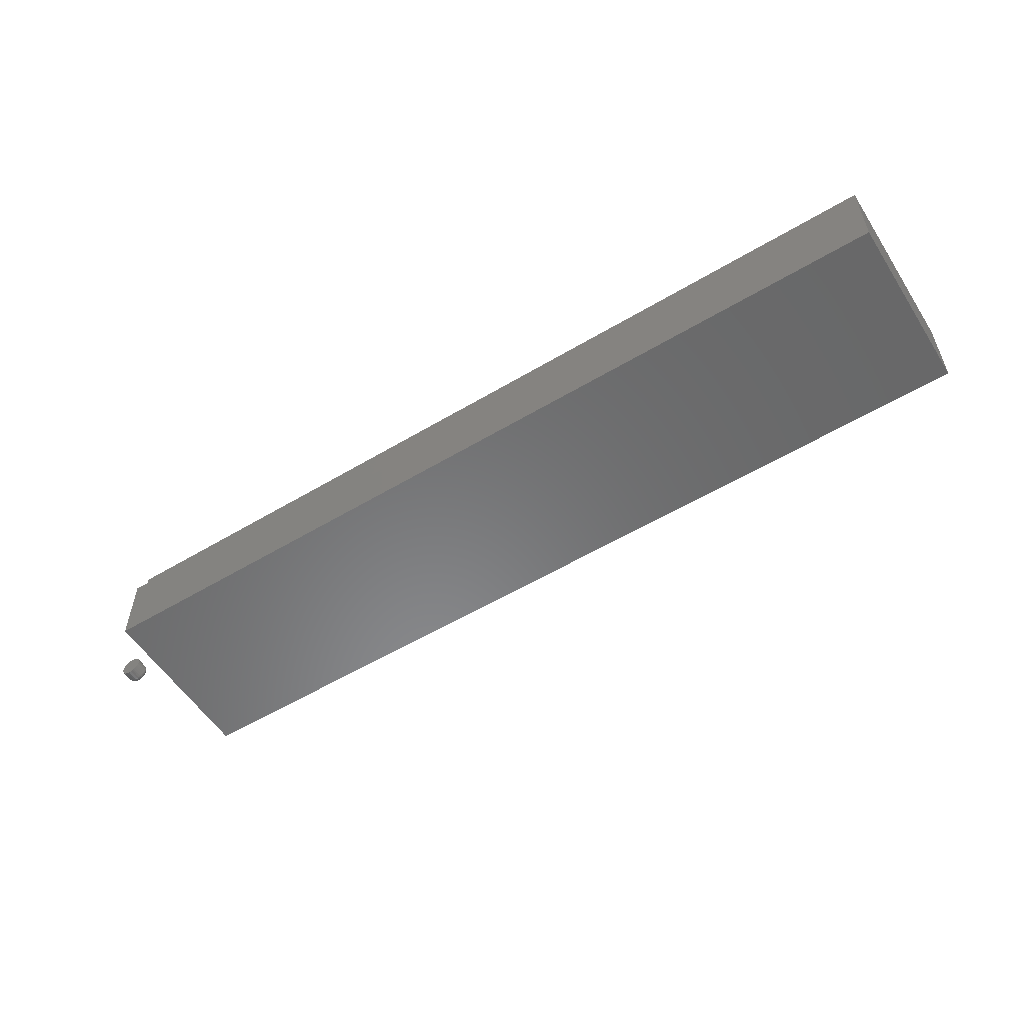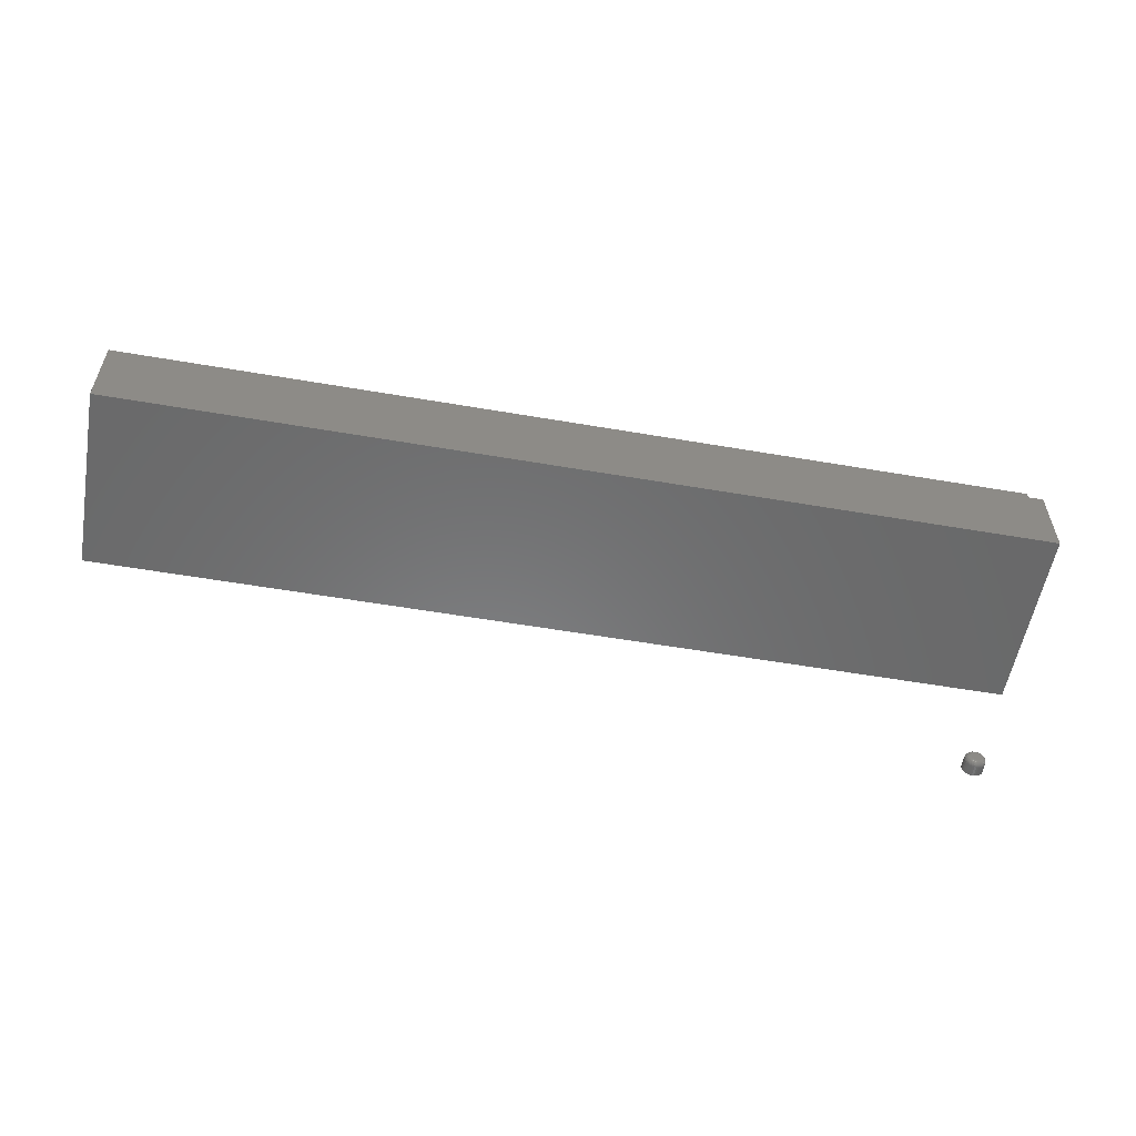
<metadata>
{"format":"stl","ext":"stl","renderer":"f3d","projection":"perspective","resolution":1024,"background":"white","views":[{"elev":-55.4,"azim":-147.8,"up":"+Z"},{"elev":-56.1,"azim":-10.2,"up":"+Z"}]}
</metadata>
<code>
# stl→obj: 332 verts, 656 faces
v 0.7488 -0.02344 0.6094
v 0.7488 -0.02344 0.7266
v 0.7488 -0.2969 0.6094
v 0.7488 -0.2969 0.7266
v -0.6094 -0.02344 0.7359
v 0.7266 -0.02344 0.7359
v 0.7266 -0.02344 0.7266
v -0.6094 -0.02344 0.6094
v 0.7266 -0.2969 0.7266
v 0.7266 -0.2969 0.7359
v -0.6094 -0.2969 0.7359
v -0.6094 -0.2969 0.6094
v 0.6738 -0.02344 0.4541
v 0.6733 -0.02344 0.4527
v 0.6876 -0.02344 0.4541
v 0.688 -0.02344 0.4527
v 0.6882 -0.02344 0.4512
v 0.6733 -0.02344 0.4498
v 0.688 -0.02344 0.4498
v 0.6738 -0.02344 0.4484
v 0.6876 -0.02344 0.4484
v 0.6745 -0.02344 0.4471
v 0.6869 -0.02344 0.4471
v 0.6754 -0.02344 0.4459
v 0.6765 -0.02344 0.445
v 0.686 -0.02344 0.4459
v 0.6778 -0.02344 0.4443
v 0.6792 -0.02344 0.4439
v 0.6807 -0.02344 0.4437
v 0.6848 -0.02344 0.445
v 0.6821 -0.02344 0.4439
v 0.6835 -0.02344 0.4443
v 0.6732 -0.02344 0.4512
v 0.6869 -0.02344 0.4554
v 0.686 -0.02344 0.4565
v 0.6848 -0.02344 0.4575
v 0.6835 -0.02344 0.4581
v 0.6821 -0.02344 0.4586
v 0.6807 -0.02344 0.4587
v 0.6792 -0.02344 0.4586
v 0.6778 -0.02344 0.4581
v 0.6765 -0.02344 0.4575
v 0.6754 -0.02344 0.4565
v 0.6745 -0.02344 0.4554
v 0.696 2.879e-16 0.4512
v 0.696 -0.01562 0.4512
v 0.6957 2.876e-16 0.4482
v 0.6957 -0.01562 0.4482
v 0.6948 2.871e-16 0.4454
v 0.6948 -0.01562 0.4454
v 0.6934 2.867e-16 0.4427
v 0.6934 -0.01562 0.4427
v 0.6915 2.862e-16 0.4404
v 0.6915 -0.01562 0.4404
v 0.6892 2.858e-16 0.4385
v 0.6892 -0.01562 0.4385
v 0.6865 2.853e-16 0.4371
v 0.6865 -0.01562 0.4371
v 0.6837 2.849e-16 0.4362
v 0.6837 -0.01562 0.4362
v 0.6807 2.845e-16 0.4359
v 0.6807 -0.01562 0.4359
v 0.6777 2.842e-16 0.4362
v 0.6777 -0.01562 0.4362
v 0.6748 2.84e-16 0.4371
v 0.6748 -0.01562 0.4371
v 0.6722 2.839e-16 0.4385
v 0.6722 -0.01562 0.4385
v 0.6699 2.838e-16 0.4404
v 0.6699 -0.01562 0.4404
v 0.668 2.839e-16 0.4427
v 0.668 -0.01562 0.4427
v 0.6665 2.84e-16 0.4454
v 0.6665 -0.01562 0.4454
v 0.6657 2.842e-16 0.4482
v 0.6657 -0.01562 0.4482
v 0.6654 2.845e-16 0.4512
v 0.6654 -0.01562 0.4512
v 0.6657 2.849e-16 0.4542
v 0.6657 -0.01562 0.4542
v 0.6665 2.853e-16 0.4571
v 0.6665 -0.01562 0.4571
v 0.668 2.858e-16 0.4597
v 0.668 -0.01562 0.4597
v 0.6699 2.862e-16 0.462
v 0.6699 -0.01562 0.462
v 0.6722 2.867e-16 0.464
v 0.6722 -0.01562 0.464
v 0.6748 2.871e-16 0.4654
v 0.6748 -0.01562 0.4654
v 0.6777 2.876e-16 0.4662
v 0.6777 -0.01562 0.4662
v 0.6807 2.879e-16 0.4665
v 0.6807 -0.01562 0.4665
v 0.6837 2.882e-16 0.4662
v 0.6837 -0.01562 0.4662
v 0.6865 2.884e-16 0.4654
v 0.6865 -0.01562 0.4654
v 0.6892 2.886e-16 0.464
v 0.6892 -0.01562 0.464
v 0.6915 2.886e-16 0.462
v 0.6915 -0.01562 0.462
v 0.6934 2.886e-16 0.4597
v 0.6934 -0.01562 0.4597
v 0.6948 2.884e-16 0.4571
v 0.6948 -0.01562 0.4571
v 0.6957 2.882e-16 0.4542
v 0.6957 -0.01562 0.4542
v 0.6897 -0.02329 0.4512
v 0.6895 -0.02329 0.4495
v 0.6911 -0.02284 0.4512
v 0.6909 -0.02284 0.4492
v 0.6925 -0.02212 0.4512
v 0.6923 -0.02212 0.4489
v 0.6937 -0.02115 0.4512
v 0.6934 -0.02115 0.4487
v 0.6947 -0.01997 0.4512
v 0.6944 -0.01997 0.4485
v 0.6954 -0.01861 0.4512
v 0.6951 -0.01861 0.4484
v 0.6958 -0.01715 0.4512
v 0.6955 -0.01715 0.4483
v 0.6718 -0.02329 0.4495
v 0.6717 -0.02329 0.4512
v 0.6704 -0.02284 0.4492
v 0.6702 -0.02284 0.4512
v 0.6691 -0.02212 0.4489
v 0.6689 -0.02212 0.4512
v 0.6679 -0.02115 0.4487
v 0.6677 -0.02115 0.4512
v 0.667 -0.01997 0.4485
v 0.6667 -0.01997 0.4512
v 0.6663 -0.01861 0.4484
v 0.666 -0.01861 0.4512
v 0.6658 -0.01715 0.4483
v 0.6655 -0.01715 0.4512
v 0.6724 -0.02329 0.4478
v 0.671 -0.02284 0.4472
v 0.6698 -0.02212 0.4467
v 0.6687 -0.02115 0.4463
v 0.6678 -0.01997 0.4459
v 0.6671 -0.01861 0.4456
v 0.6667 -0.01715 0.4454
v 0.6732 -0.02329 0.4462
v 0.672 -0.02284 0.4454
v 0.6708 -0.02212 0.4447
v 0.6699 -0.02115 0.444
v 0.6691 -0.01997 0.4435
v 0.6685 -0.01861 0.4431
v 0.6681 -0.01715 0.4428
v 0.6743 -0.02329 0.4449
v 0.6733 -0.02284 0.4438
v 0.6723 -0.02212 0.4429
v 0.6715 -0.02115 0.442
v 0.6708 -0.01997 0.4413
v 0.6703 -0.01861 0.4408
v 0.67 -0.01715 0.4405
v 0.6757 -0.02329 0.4437
v 0.6749 -0.02284 0.4425
v 0.6741 -0.02212 0.4414
v 0.6734 -0.02115 0.4404
v 0.6729 -0.01997 0.4396
v 0.6725 -0.01861 0.439
v 0.6723 -0.01715 0.4386
v 0.6772 -0.02329 0.4429
v 0.6767 -0.02284 0.4416
v 0.6761 -0.02212 0.4403
v 0.6757 -0.02115 0.4392
v 0.6753 -0.01997 0.4383
v 0.675 -0.01861 0.4377
v 0.6749 -0.01715 0.4372
v 0.6789 -0.02329 0.4424
v 0.6786 -0.02284 0.441
v 0.6784 -0.02212 0.4396
v 0.6781 -0.02115 0.4385
v 0.6779 -0.01997 0.4375
v 0.6778 -0.01861 0.4368
v 0.6777 -0.01715 0.4364
v 0.6807 -0.02329 0.4422
v 0.6807 -0.02284 0.4408
v 0.6807 -0.02212 0.4394
v 0.6807 -0.02115 0.4382
v 0.6807 -0.01997 0.4373
v 0.6807 -0.01861 0.4365
v 0.6807 -0.01715 0.4361
v 0.6824 -0.02329 0.4424
v 0.6827 -0.02284 0.441
v 0.683 -0.02212 0.4396
v 0.6832 -0.02115 0.4385
v 0.6834 -0.01997 0.4375
v 0.6835 -0.01861 0.4368
v 0.6836 -0.01715 0.4364
v 0.6841 -0.02329 0.4429
v 0.6847 -0.02284 0.4416
v 0.6852 -0.02212 0.4403
v 0.6857 -0.02115 0.4392
v 0.686 -0.01997 0.4383
v 0.6863 -0.01861 0.4377
v 0.6865 -0.01715 0.4372
v 0.6857 -0.02329 0.4437
v 0.6865 -0.02284 0.4425
v 0.6872 -0.02212 0.4414
v 0.6879 -0.02115 0.4404
v 0.6884 -0.01997 0.4396
v 0.6888 -0.01861 0.439
v 0.6891 -0.01715 0.4386
v 0.687 -0.02329 0.4449
v 0.6881 -0.02284 0.4438
v 0.689 -0.02212 0.4429
v 0.6899 -0.02115 0.442
v 0.6906 -0.01997 0.4413
v 0.6911 -0.01861 0.4408
v 0.6914 -0.01715 0.4405
v 0.6882 -0.02329 0.4462
v 0.6894 -0.02284 0.4454
v 0.6905 -0.02212 0.4447
v 0.6915 -0.02115 0.444
v 0.6923 -0.01997 0.4435
v 0.6929 -0.01861 0.4431
v 0.6933 -0.01715 0.4428
v 0.689 -0.02329 0.4478
v 0.6904 -0.02284 0.4472
v 0.6916 -0.02212 0.4467
v 0.6927 -0.02115 0.4463
v 0.6936 -0.01997 0.4459
v 0.6943 -0.01861 0.4456
v 0.6947 -0.01715 0.4454
v 0.6718 -0.02329 0.453
v 0.6704 -0.02284 0.4533
v 0.6691 -0.02212 0.4535
v 0.6679 -0.02115 0.4538
v 0.667 -0.01997 0.454
v 0.6663 -0.01861 0.4541
v 0.6658 -0.01715 0.4542
v 0.6895 -0.02329 0.453
v 0.6909 -0.02284 0.4533
v 0.6923 -0.02212 0.4535
v 0.6934 -0.02115 0.4538
v 0.6944 -0.01997 0.454
v 0.6951 -0.01861 0.4541
v 0.6955 -0.01715 0.4542
v 0.689 -0.02329 0.4547
v 0.6904 -0.02284 0.4552
v 0.6916 -0.02212 0.4558
v 0.6927 -0.02115 0.4562
v 0.6936 -0.01997 0.4566
v 0.6943 -0.01861 0.4569
v 0.6947 -0.01715 0.457
v 0.6882 -0.02329 0.4562
v 0.6894 -0.02284 0.4571
v 0.6905 -0.02212 0.4578
v 0.6915 -0.02115 0.4585
v 0.6923 -0.01997 0.459
v 0.6929 -0.01861 0.4594
v 0.6933 -0.01715 0.4596
v 0.687 -0.02329 0.4576
v 0.6881 -0.02284 0.4586
v 0.689 -0.02212 0.4596
v 0.6899 -0.02115 0.4604
v 0.6906 -0.01997 0.4611
v 0.6911 -0.01861 0.4616
v 0.6914 -0.01715 0.4619
v 0.6857 -0.02329 0.4587
v 0.6865 -0.02284 0.4599
v 0.6872 -0.02212 0.4611
v 0.6879 -0.02115 0.462
v 0.6884 -0.01997 0.4629
v 0.6888 -0.01861 0.4635
v 0.6891 -0.01715 0.4638
v 0.6841 -0.02329 0.4596
v 0.6847 -0.02284 0.4609
v 0.6852 -0.02212 0.4622
v 0.6857 -0.02115 0.4633
v 0.686 -0.01997 0.4641
v 0.6863 -0.01861 0.4648
v 0.6865 -0.01715 0.4652
v 0.6824 -0.02329 0.4601
v 0.6827 -0.02284 0.4615
v 0.683 -0.02212 0.4628
v 0.6832 -0.02115 0.464
v 0.6834 -0.01997 0.4649
v 0.6835 -0.01861 0.4657
v 0.6836 -0.01715 0.4661
v 0.6807 -0.02329 0.4602
v 0.6807 -0.02284 0.4617
v 0.6807 -0.02212 0.4631
v 0.6807 -0.02115 0.4642
v 0.6807 -0.01997 0.4652
v 0.6807 -0.01861 0.4659
v 0.6807 -0.01715 0.4664
v 0.6789 -0.02329 0.4601
v 0.6786 -0.02284 0.4615
v 0.6784 -0.02212 0.4628
v 0.6781 -0.02115 0.464
v 0.6779 -0.01997 0.4649
v 0.6778 -0.01861 0.4657
v 0.6777 -0.01715 0.4661
v 0.6772 -0.02329 0.4596
v 0.6767 -0.02284 0.4609
v 0.6761 -0.02212 0.4622
v 0.6757 -0.02115 0.4633
v 0.6753 -0.01997 0.4641
v 0.675 -0.01861 0.4648
v 0.6749 -0.01715 0.4652
v 0.6757 -0.02329 0.4587
v 0.6749 -0.02284 0.4599
v 0.6741 -0.02212 0.4611
v 0.6734 -0.02115 0.462
v 0.6729 -0.01997 0.4629
v 0.6725 -0.01861 0.4635
v 0.6723 -0.01715 0.4638
v 0.6743 -0.02329 0.4576
v 0.6733 -0.02284 0.4586
v 0.6723 -0.02212 0.4596
v 0.6715 -0.02115 0.4604
v 0.6708 -0.01997 0.4611
v 0.6703 -0.01861 0.4616
v 0.67 -0.01715 0.4619
v 0.6732 -0.02329 0.4562
v 0.672 -0.02284 0.4571
v 0.6708 -0.02212 0.4578
v 0.6699 -0.02115 0.4585
v 0.6691 -0.01997 0.459
v 0.6685 -0.01861 0.4594
v 0.6681 -0.01715 0.4596
v 0.6724 -0.02329 0.4547
v 0.671 -0.02284 0.4552
v 0.6698 -0.02212 0.4558
v 0.6687 -0.02115 0.4562
v 0.6678 -0.01997 0.4566
v 0.6671 -0.01861 0.4569
v 0.6667 -0.01715 0.457
f 1 2 3
f 3 2 4
f 5 6 7
f 5 7 8
f 8 7 2
f 8 2 1
f 9 10 11
f 3 4 12
f 12 4 9
f 12 9 11
f 8 1 12
f 12 1 3
f 10 6 11
f 11 6 5
f 5 8 11
f 11 8 12
f 7 6 9
f 9 6 10
f 2 7 4
f 4 7 9
f 13 14 15
f 15 14 16
f 17 18 19
f 18 20 19
f 19 20 21
f 20 22 21
f 21 22 23
f 22 24 23
f 23 24 25
f 23 25 26
f 26 25 27
f 26 27 28
f 28 29 26
f 30 26 29
f 30 29 31
f 30 31 32
f 33 18 17
f 33 17 16
f 33 16 14
f 34 35 36
f 34 36 37
f 34 37 38
f 34 38 39
f 34 39 40
f 34 40 41
f 34 41 42
f 34 42 43
f 34 43 44
f 34 44 13
f 34 13 15
f 45 46 47
f 47 46 48
f 47 48 49
f 49 48 50
f 49 50 51
f 51 50 52
f 51 52 53
f 53 52 54
f 53 54 55
f 55 54 56
f 55 56 57
f 57 56 58
f 57 58 59
f 59 58 60
f 59 60 61
f 61 60 62
f 61 62 63
f 63 62 64
f 63 64 65
f 65 64 66
f 65 66 67
f 67 66 68
f 67 68 69
f 69 68 70
f 69 70 71
f 71 70 72
f 71 72 73
f 73 72 74
f 73 74 75
f 75 74 76
f 75 76 77
f 77 76 78
f 77 78 79
f 79 78 80
f 79 80 81
f 81 80 82
f 81 82 83
f 83 82 84
f 83 84 85
f 85 84 86
f 85 86 87
f 87 86 88
f 87 88 89
f 89 88 90
f 89 90 91
f 91 90 92
f 91 92 93
f 93 92 94
f 93 94 95
f 95 94 96
f 95 96 97
f 97 96 98
f 97 98 99
f 99 98 100
f 99 100 101
f 101 100 102
f 101 102 103
f 103 102 104
f 103 104 105
f 105 104 106
f 105 106 107
f 107 106 108
f 107 108 45
f 45 108 46
f 17 19 109
f 109 19 110
f 109 110 111
f 111 110 112
f 111 112 113
f 113 112 114
f 113 114 115
f 115 114 116
f 115 116 117
f 117 116 118
f 117 118 119
f 119 118 120
f 119 120 121
f 121 120 122
f 121 122 46
f 46 122 48
f 18 33 123
f 123 33 124
f 123 124 125
f 125 124 126
f 125 126 127
f 127 126 128
f 127 128 129
f 129 128 130
f 129 130 131
f 131 130 132
f 131 132 133
f 133 132 134
f 133 134 135
f 135 134 136
f 135 136 76
f 76 136 78
f 20 18 137
f 137 18 123
f 137 123 138
f 138 123 125
f 138 125 139
f 139 125 127
f 139 127 140
f 140 127 129
f 140 129 141
f 141 129 131
f 141 131 142
f 142 131 133
f 142 133 143
f 143 133 135
f 143 135 74
f 74 135 76
f 22 20 144
f 144 20 137
f 144 137 145
f 145 137 138
f 145 138 146
f 146 138 139
f 146 139 147
f 147 139 140
f 147 140 148
f 148 140 141
f 148 141 149
f 149 141 142
f 149 142 150
f 150 142 143
f 150 143 72
f 72 143 74
f 24 22 151
f 151 22 144
f 151 144 152
f 152 144 145
f 152 145 153
f 153 145 146
f 153 146 154
f 154 146 147
f 154 147 155
f 155 147 148
f 155 148 156
f 156 148 149
f 156 149 157
f 157 149 150
f 157 150 70
f 70 150 72
f 25 24 158
f 158 24 151
f 158 151 159
f 159 151 152
f 159 152 160
f 160 152 153
f 160 153 161
f 161 153 154
f 161 154 162
f 162 154 155
f 162 155 163
f 163 155 156
f 163 156 164
f 164 156 157
f 164 157 68
f 68 157 70
f 27 25 165
f 165 25 158
f 165 158 166
f 166 158 159
f 166 159 167
f 167 159 160
f 167 160 168
f 168 160 161
f 168 161 169
f 169 161 162
f 169 162 170
f 170 162 163
f 170 163 171
f 171 163 164
f 171 164 66
f 66 164 68
f 28 27 172
f 172 27 165
f 172 165 173
f 173 165 166
f 173 166 174
f 174 166 167
f 174 167 175
f 175 167 168
f 175 168 176
f 176 168 169
f 176 169 177
f 177 169 170
f 177 170 178
f 178 170 171
f 178 171 64
f 64 171 66
f 29 28 179
f 179 28 172
f 179 172 180
f 180 172 173
f 180 173 181
f 181 173 174
f 181 174 182
f 182 174 175
f 182 175 183
f 183 175 176
f 183 176 184
f 184 176 177
f 184 177 185
f 185 177 178
f 185 178 62
f 62 178 64
f 31 29 186
f 186 29 179
f 186 179 187
f 187 179 180
f 187 180 188
f 188 180 181
f 188 181 189
f 189 181 182
f 189 182 190
f 190 182 183
f 190 183 191
f 191 183 184
f 191 184 192
f 192 184 185
f 192 185 60
f 60 185 62
f 32 31 193
f 193 31 186
f 193 186 194
f 194 186 187
f 194 187 195
f 195 187 188
f 195 188 196
f 196 188 189
f 196 189 197
f 197 189 190
f 197 190 198
f 198 190 191
f 198 191 199
f 199 191 192
f 199 192 58
f 58 192 60
f 30 32 200
f 200 32 193
f 200 193 201
f 201 193 194
f 201 194 202
f 202 194 195
f 202 195 203
f 203 195 196
f 203 196 204
f 204 196 197
f 204 197 205
f 205 197 198
f 205 198 206
f 206 198 199
f 206 199 56
f 56 199 58
f 26 30 207
f 207 30 200
f 207 200 208
f 208 200 201
f 208 201 209
f 209 201 202
f 209 202 210
f 210 202 203
f 210 203 211
f 211 203 204
f 211 204 212
f 212 204 205
f 212 205 213
f 213 205 206
f 213 206 54
f 54 206 56
f 23 26 214
f 214 26 207
f 214 207 215
f 215 207 208
f 215 208 216
f 216 208 209
f 216 209 217
f 217 209 210
f 217 210 218
f 218 210 211
f 218 211 219
f 219 211 212
f 219 212 220
f 220 212 213
f 220 213 52
f 52 213 54
f 21 23 221
f 221 23 214
f 221 214 222
f 222 214 215
f 222 215 223
f 223 215 216
f 223 216 224
f 224 216 217
f 224 217 225
f 225 217 218
f 225 218 226
f 226 218 219
f 226 219 227
f 227 219 220
f 227 220 50
f 50 220 52
f 19 21 110
f 110 21 221
f 110 221 112
f 112 221 222
f 112 222 114
f 114 222 223
f 114 223 116
f 116 223 224
f 116 224 118
f 118 224 225
f 118 225 120
f 120 225 226
f 120 226 122
f 122 226 227
f 122 227 48
f 48 227 50
f 33 14 124
f 124 14 228
f 124 228 126
f 126 228 229
f 126 229 128
f 128 229 230
f 128 230 130
f 130 230 231
f 130 231 132
f 132 231 232
f 132 232 134
f 134 232 233
f 134 233 136
f 136 233 234
f 136 234 78
f 78 234 80
f 16 17 235
f 235 17 109
f 235 109 236
f 236 109 111
f 236 111 237
f 237 111 113
f 237 113 238
f 238 113 115
f 238 115 239
f 239 115 117
f 239 117 240
f 240 117 119
f 240 119 241
f 241 119 121
f 241 121 108
f 108 121 46
f 15 16 242
f 242 16 235
f 242 235 243
f 243 235 236
f 243 236 244
f 244 236 237
f 244 237 245
f 245 237 238
f 245 238 246
f 246 238 239
f 246 239 247
f 247 239 240
f 247 240 248
f 248 240 241
f 248 241 106
f 106 241 108
f 34 15 249
f 249 15 242
f 249 242 250
f 250 242 243
f 250 243 251
f 251 243 244
f 251 244 252
f 252 244 245
f 252 245 253
f 253 245 246
f 253 246 254
f 254 246 247
f 254 247 255
f 255 247 248
f 255 248 104
f 104 248 106
f 35 34 256
f 256 34 249
f 256 249 257
f 257 249 250
f 257 250 258
f 258 250 251
f 258 251 259
f 259 251 252
f 259 252 260
f 260 252 253
f 260 253 261
f 261 253 254
f 261 254 262
f 262 254 255
f 262 255 102
f 102 255 104
f 36 35 263
f 263 35 256
f 263 256 264
f 264 256 257
f 264 257 265
f 265 257 258
f 265 258 266
f 266 258 259
f 266 259 267
f 267 259 260
f 267 260 268
f 268 260 261
f 268 261 269
f 269 261 262
f 269 262 100
f 100 262 102
f 37 36 270
f 270 36 263
f 270 263 271
f 271 263 264
f 271 264 272
f 272 264 265
f 272 265 273
f 273 265 266
f 273 266 274
f 274 266 267
f 274 267 275
f 275 267 268
f 275 268 276
f 276 268 269
f 276 269 98
f 98 269 100
f 38 37 277
f 277 37 270
f 277 270 278
f 278 270 271
f 278 271 279
f 279 271 272
f 279 272 280
f 280 272 273
f 280 273 281
f 281 273 274
f 281 274 282
f 282 274 275
f 282 275 283
f 283 275 276
f 283 276 96
f 96 276 98
f 39 38 284
f 284 38 277
f 284 277 285
f 285 277 278
f 285 278 286
f 286 278 279
f 286 279 287
f 287 279 280
f 287 280 288
f 288 280 281
f 288 281 289
f 289 281 282
f 289 282 290
f 290 282 283
f 290 283 94
f 94 283 96
f 40 39 291
f 291 39 284
f 291 284 292
f 292 284 285
f 292 285 293
f 293 285 286
f 293 286 294
f 294 286 287
f 294 287 295
f 295 287 288
f 295 288 296
f 296 288 289
f 296 289 297
f 297 289 290
f 297 290 92
f 92 290 94
f 41 40 298
f 298 40 291
f 298 291 299
f 299 291 292
f 299 292 300
f 300 292 293
f 300 293 301
f 301 293 294
f 301 294 302
f 302 294 295
f 302 295 303
f 303 295 296
f 303 296 304
f 304 296 297
f 304 297 90
f 90 297 92
f 42 41 305
f 305 41 298
f 305 298 306
f 306 298 299
f 306 299 307
f 307 299 300
f 307 300 308
f 308 300 301
f 308 301 309
f 309 301 302
f 309 302 310
f 310 302 303
f 310 303 311
f 311 303 304
f 311 304 88
f 88 304 90
f 43 42 312
f 312 42 305
f 312 305 313
f 313 305 306
f 313 306 314
f 314 306 307
f 314 307 315
f 315 307 308
f 315 308 316
f 316 308 309
f 316 309 317
f 317 309 310
f 317 310 318
f 318 310 311
f 318 311 86
f 86 311 88
f 44 43 319
f 319 43 312
f 319 312 320
f 320 312 313
f 320 313 321
f 321 313 314
f 321 314 322
f 322 314 315
f 322 315 323
f 323 315 316
f 323 316 324
f 324 316 317
f 324 317 325
f 325 317 318
f 325 318 84
f 84 318 86
f 13 44 326
f 326 44 319
f 326 319 327
f 327 319 320
f 327 320 328
f 328 320 321
f 328 321 329
f 329 321 322
f 329 322 330
f 330 322 323
f 330 323 331
f 331 323 324
f 331 324 332
f 332 324 325
f 332 325 82
f 82 325 84
f 14 13 228
f 228 13 326
f 228 326 229
f 229 326 327
f 229 327 230
f 230 327 328
f 230 328 231
f 231 328 329
f 231 329 232
f 232 329 330
f 232 330 233
f 233 330 331
f 233 331 234
f 234 331 332
f 234 332 80
f 80 332 82
f 83 85 101
f 103 83 101
f 81 83 103
f 105 81 103
f 51 71 49
f 69 71 51
f 53 69 51
f 67 69 53
f 55 67 53
f 55 65 67
f 63 65 55
f 57 63 55
f 57 61 63
f 59 61 57
f 99 101 85
f 99 85 87
f 99 87 89
f 99 89 91
f 99 91 93
f 99 93 95
f 99 95 97
f 71 73 49
f 49 73 75
f 49 75 47
f 47 75 77
f 47 77 45
f 45 77 79
f 45 79 107
f 107 79 81
f 107 81 105

</code>
